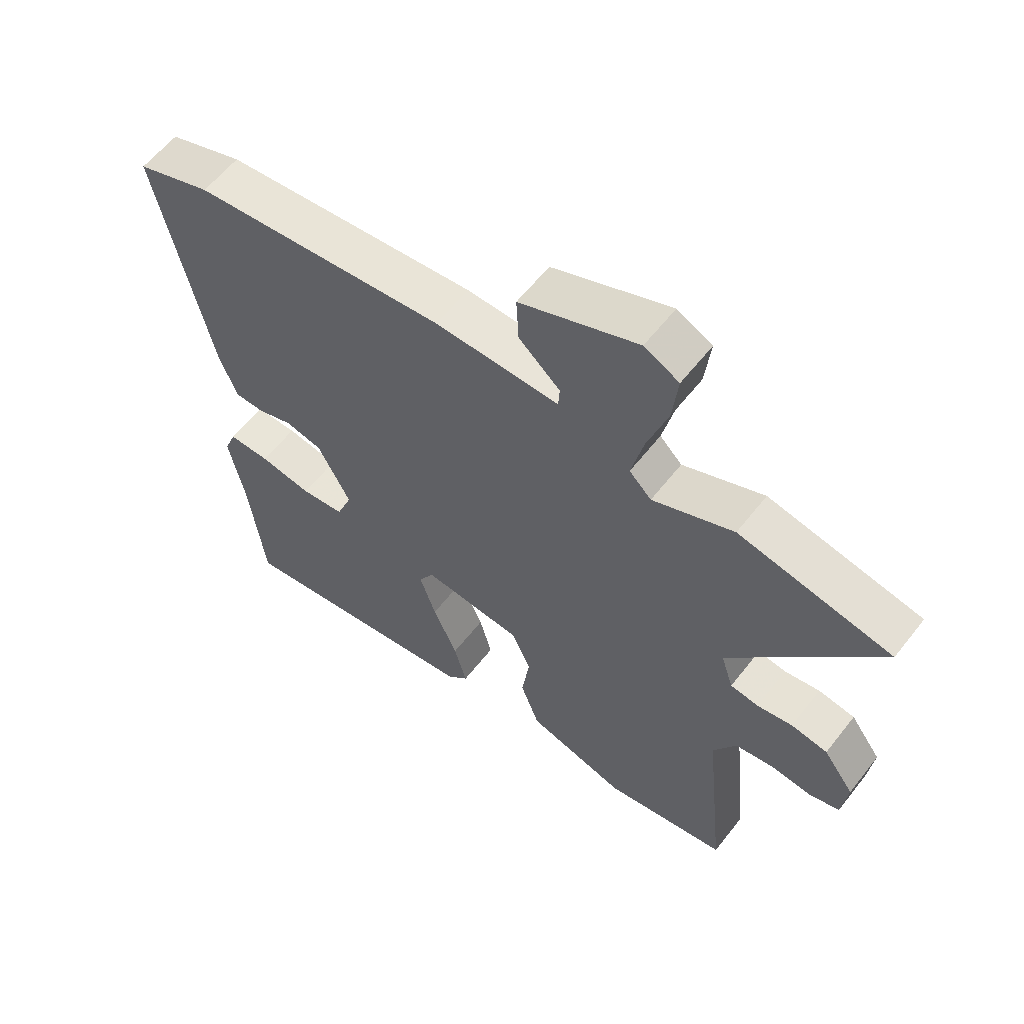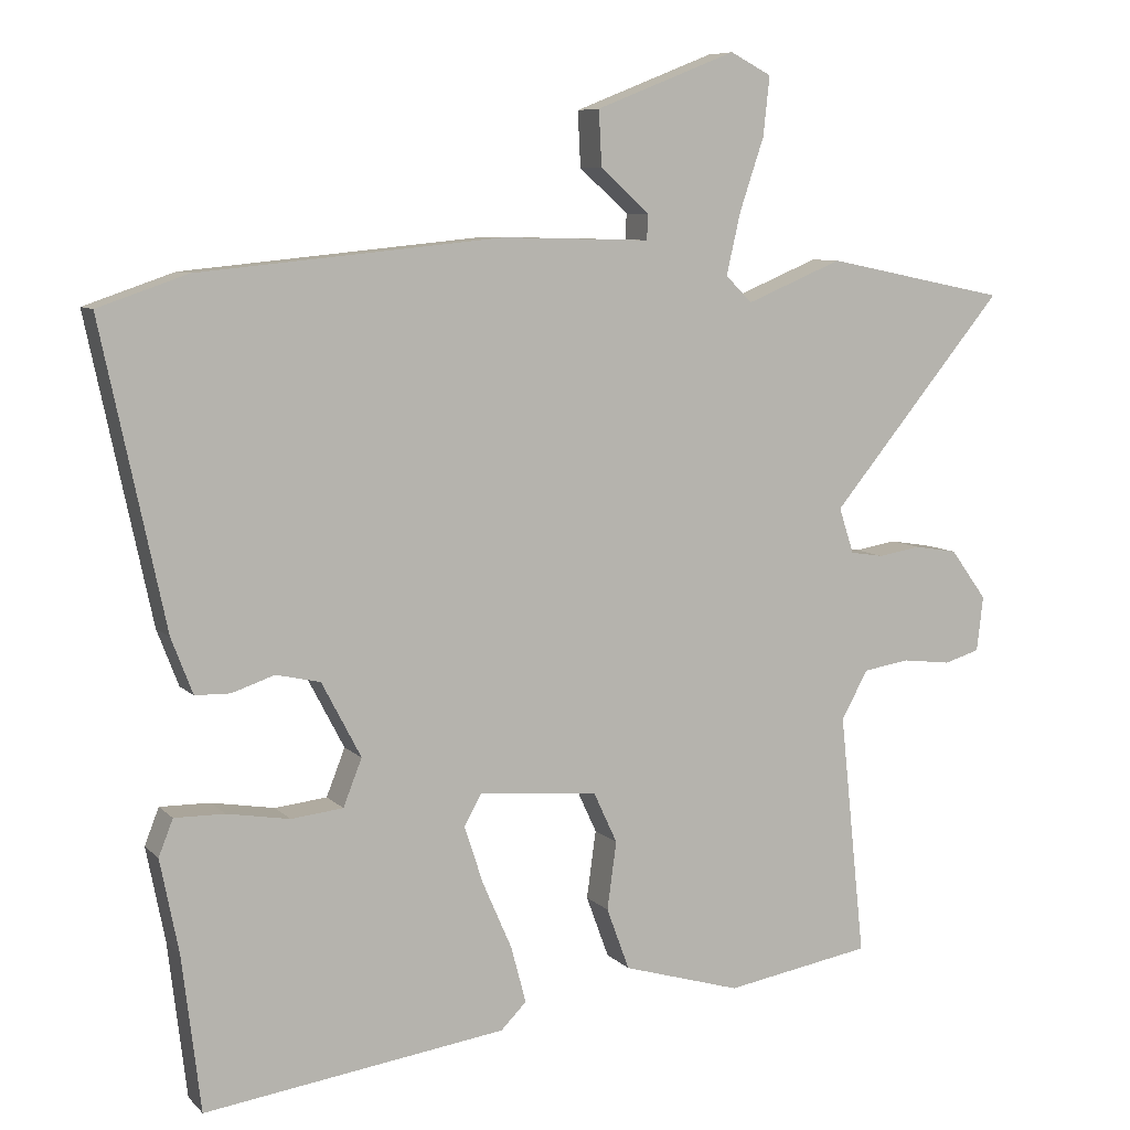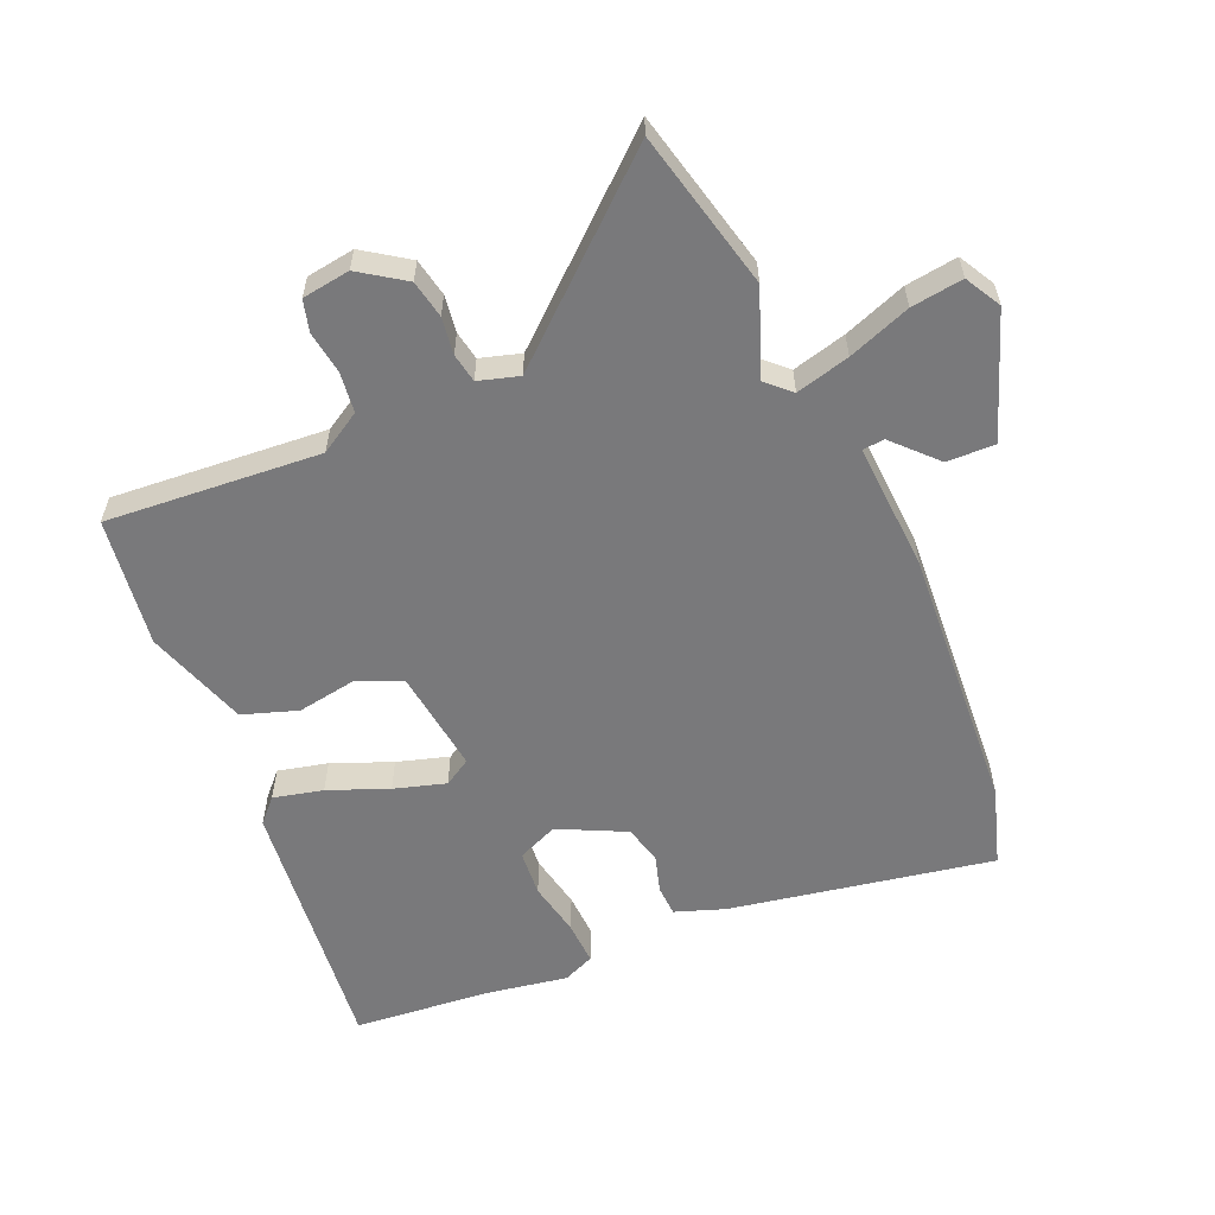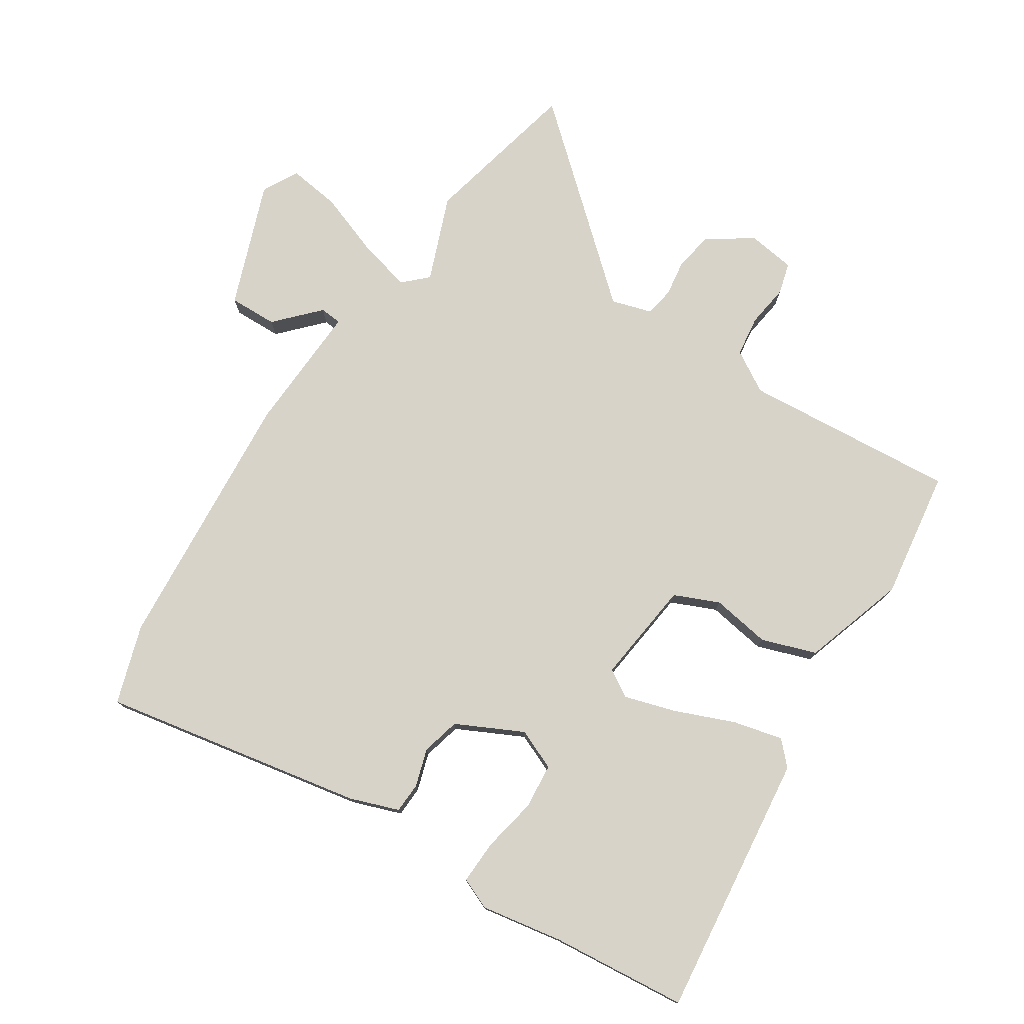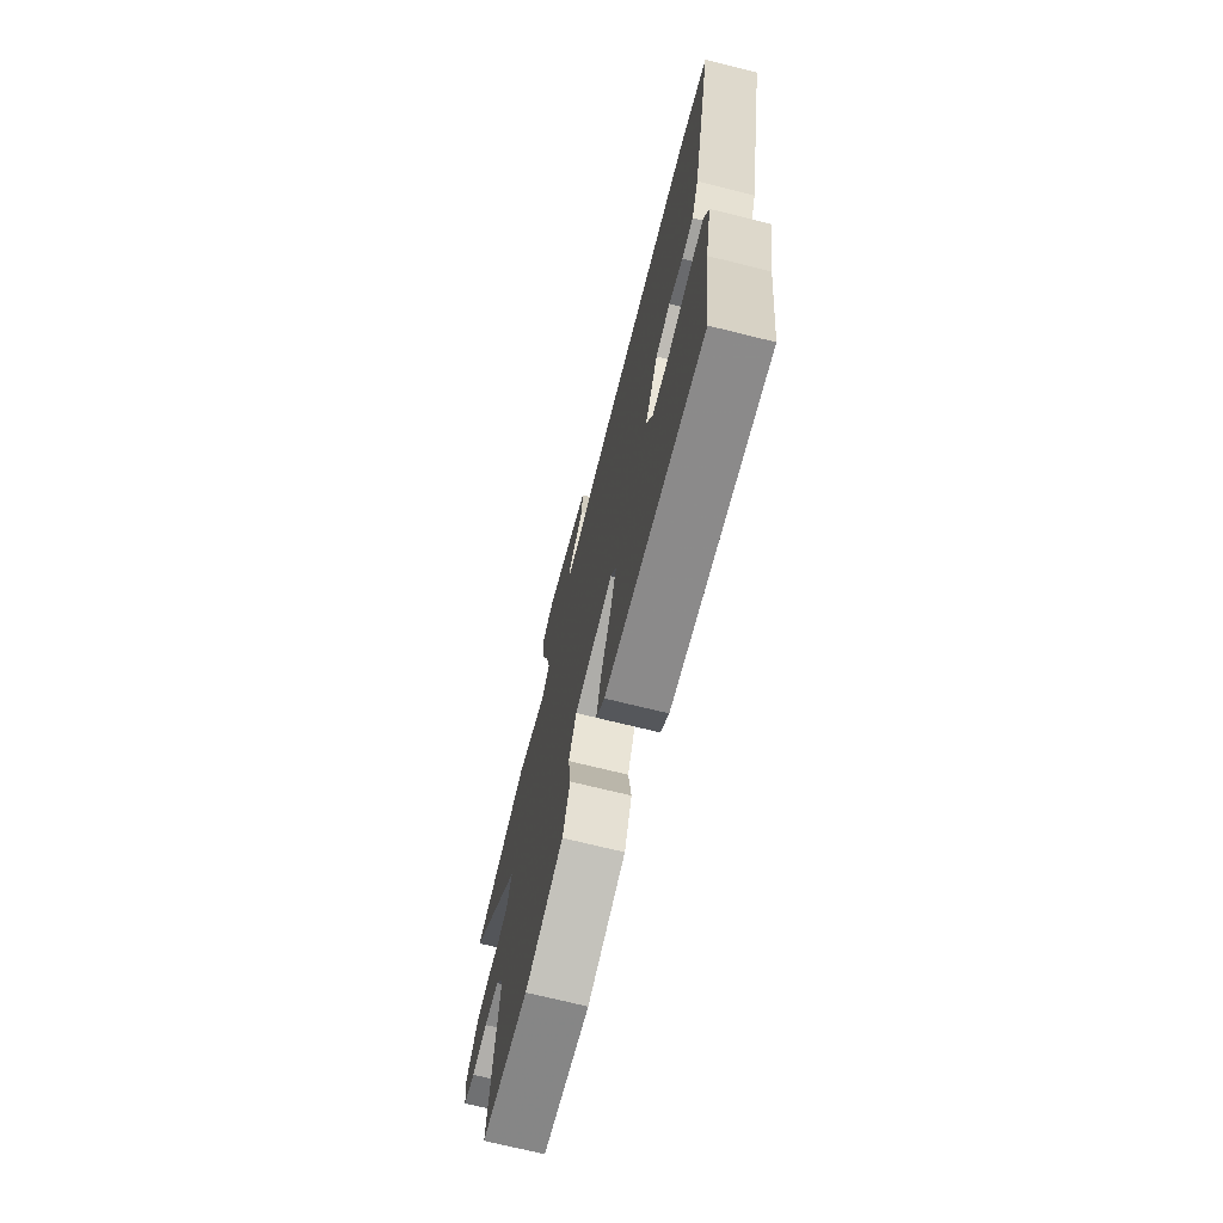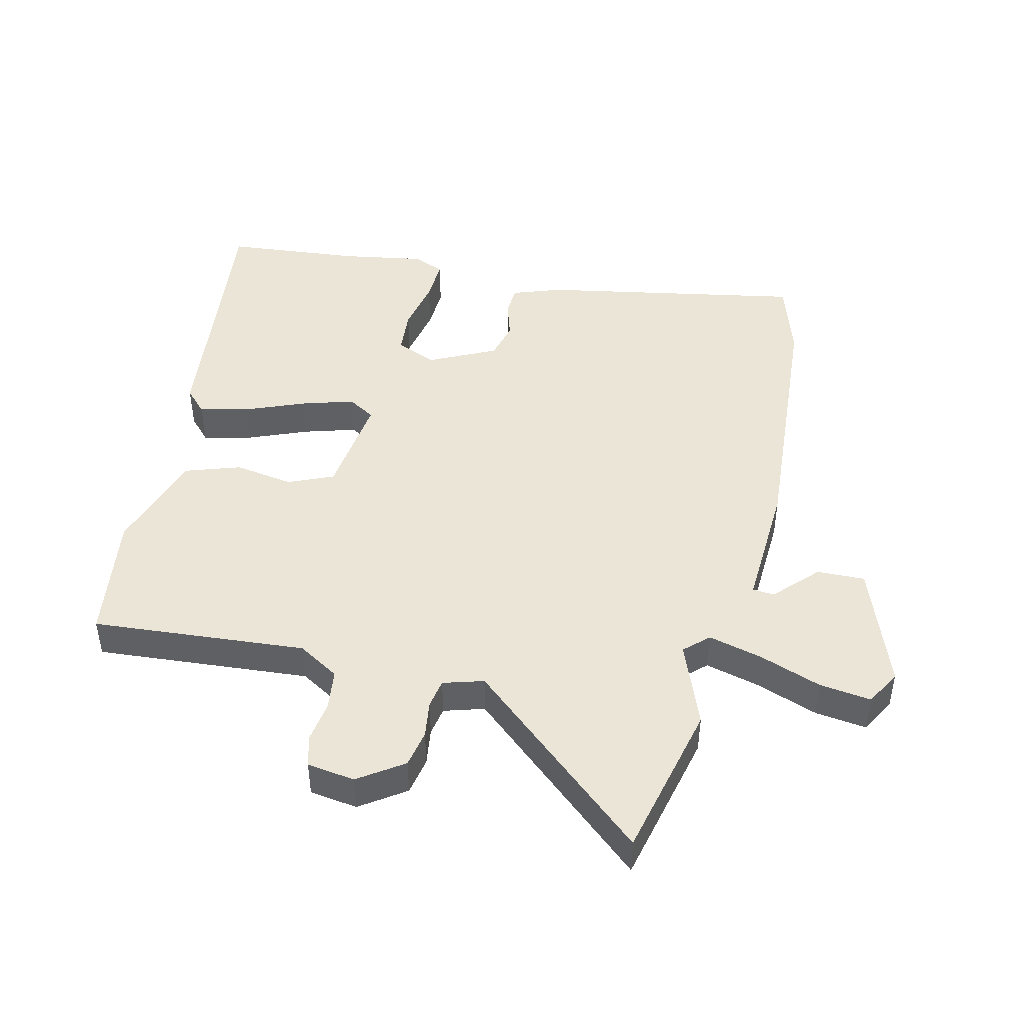
<metadata>
{"format":"obj","ext":"obj","renderer":"f3d","projection":"perspective","resolution":1024,"background":"white","views":[{"elev":59.6,"azim":-142.2,"up":"+Z"},{"elev":7.8,"azim":156.6,"up":"+Z"},{"elev":-57.9,"azim":-65.0,"up":"+Y"},{"elev":77.2,"azim":124.3,"up":"+Y"},{"elev":-71.6,"azim":76.1,"up":"+Z"},{"elev":45.6,"azim":-75.2,"up":"+Y"}]}
</metadata>
<code>
v -0.497 0.07 -0.48
v -0.461 0.07 -0.138
v -0.499 0.07 -0.071
v -0.564 0.07 -0.061
v -0.632 0.07 -0.069
v -0.682 0.07 -0.054
v -0.691 0.07 0.023
v -0.64 0.07 0.093
v -0.579 0.07 0.103
v -0.52 0.07 0.093
v -0.473 0.07 0.1
v -0.452 0.07 0.164
v -0.697 0.07 0.46
v -0.442 0.07 0.512
v -0.307 0.07 0.456
v -0.27 0.07 0.493
v -0.29 0.07 0.58
v -0.324 0.07 0.681
v -0.333 0.07 0.764
v -0.275 0.07 0.794
v -0.078 0.07 0.716
v -0.082 0.07 0.639
v -0.151 0.07 0.577
v -0.149 0.07 0.542
v 0.059 0.07 0.547
v 0.484 0.07 0.505
v 0.609 0.07 0.462
v 0.52 0.07 0.044
v 0.49 0.07 -0.034
v 0.441 0.07 -0.035
v 0.381 0.07 -0.015
v 0.319 0.07 -0.029
v 0.264 0.07 -0.134
v 0.29 0.07 -0.2
v 0.363 0.07 -0.208
v 0.451 0.07 -0.193
v 0.521 0.07 -0.192
v 0.541 0.07 -0.243
v 0.515 0.07 -0.374
v 0.489 0.07 -0.591
v 0.066 0.07 -0.532
v 0.03 0.07 -0.496
v 0.051 0.07 -0.417
v 0.092 0.07 -0.323
v 0.119 0.07 -0.241
v 0.094 0.07 -0.197
v -0.073 0.07 -0.213
v -0.106 0.07 -0.284
v -0.093 0.07 -0.379
v -0.125 0.07 -0.466
v -0.291 0.07 -0.515
v -0.497 0 -0.48
v -0.461 0 -0.138
v -0.499 0 -0.071
v -0.564 0 -0.061
v -0.632 0 -0.069
v -0.682 0 -0.054
v -0.691 0 0.023
v -0.64 0 0.093
v -0.579 0 0.103
v -0.52 0 0.093
v -0.473 0 0.1
v -0.452 0 0.164
v -0.697 0 0.46
v -0.442 0 0.512
v -0.307 0 0.456
v -0.27 0 0.493
v -0.29 0 0.58
v -0.324 0 0.681
v -0.333 0 0.764
v -0.275 0 0.794
v -0.078 0 0.716
v -0.082 0 0.639
v -0.151 0 0.577
v -0.149 0 0.542
v 0.059 0 0.547
v 0.484 0 0.505
v 0.609 0 0.462
v 0.52 0 0.044
v 0.49 0 -0.034
v 0.441 0 -0.035
v 0.381 0 -0.015
v 0.319 0 -0.029
v 0.264 0 -0.134
v 0.29 0 -0.2
v 0.363 0 -0.208
v 0.451 0 -0.193
v 0.521 0 -0.192
v 0.541 0 -0.243
v 0.515 0 -0.374
v 0.489 0 -0.591
v 0.066 0 -0.532
v 0.03 0 -0.496
v 0.051 0 -0.417
v 0.092 0 -0.323
v 0.119 0 -0.241
v 0.094 0 -0.197
v -0.073 0 -0.213
v -0.106 0 -0.284
v -0.093 0 -0.379
v -0.125 0 -0.466
v -0.291 0 -0.515
f 51 1 2
f 50 51 2
f 49 50 2
f 48 49 2
f 47 48 2 3
f 46 47 3
f 42 43 44
f 41 42 44
f 40 41 44
f 39 40 44
f 38 39 44
f 37 38 44
f 36 37 44
f 35 36 44
f 34 35 44 45
f 33 34 45 46
f 29 30 31
f 28 29 31
f 27 28 31
f 26 27 31
f 25 26 31
f 24 25 31
f 24 31 32
f 21 22 23
f 20 21 23
f 19 20 23
f 18 19 23
f 17 18 23
f 16 17 23 24
f 33 46 3
f 32 33 3
f 24 32 3
f 16 24 3
f 15 16 3
f 8 9 10
f 7 8 10
f 6 7 10
f 5 6 10
f 4 5 10
f 4 10 11
f 3 4 11
f 15 3 11 12
f 12 13 14 15
f 53 52 102
f 53 102 101
f 53 101 100
f 53 100 99
f 54 53 99 98
f 54 98 97
f 95 94 93
f 95 93 92
f 95 92 91
f 95 91 90
f 95 90 89
f 95 89 88
f 95 88 87
f 95 87 86
f 96 95 86 85
f 97 96 85 84
f 82 81 80
f 82 80 79
f 82 79 78
f 82 78 77
f 82 77 76
f 82 76 75
f 83 82 75
f 74 73 72
f 74 72 71
f 74 71 70
f 74 70 69
f 74 69 68
f 75 74 68 67
f 54 97 84
f 54 84 83
f 54 83 75
f 54 75 67
f 54 67 66
f 61 60 59
f 61 59 58
f 61 58 57
f 61 57 56
f 61 56 55
f 62 61 55
f 62 55 54
f 63 62 54 66
f 66 65 64 63
f 1 52 53 2
f 2 53 54 3
f 3 54 55 4
f 4 55 56 5
f 5 56 57 6
f 6 57 58 7
f 7 58 59 8
f 8 59 60 9
f 9 60 61 10
f 10 61 62 11
f 11 62 63 12
f 12 63 64 13
f 13 64 65 14
f 14 65 66 15
f 15 66 67 16
f 16 67 68 17
f 17 68 69 18
f 18 69 70 19
f 19 70 71 20
f 20 71 72 21
f 21 72 73 22
f 22 73 74 23
f 23 74 75 24
f 24 75 76 25
f 25 76 77 26
f 26 77 78 27
f 27 78 79 28
f 28 79 80 29
f 29 80 81 30
f 30 81 82 31
f 31 82 83 32
f 32 83 84 33
f 33 84 85 34
f 34 85 86 35
f 35 86 87 36
f 36 87 88 37
f 37 88 89 38
f 38 89 90 39
f 39 90 91 40
f 40 91 92 41
f 41 92 93 42
f 42 93 94 43
f 43 94 95 44
f 44 95 96 45
f 45 96 97 46
f 46 97 98 47
f 47 98 99 48
f 48 99 100 49
f 49 100 101 50
f 50 101 102 51
f 51 102 52 1

</code>
